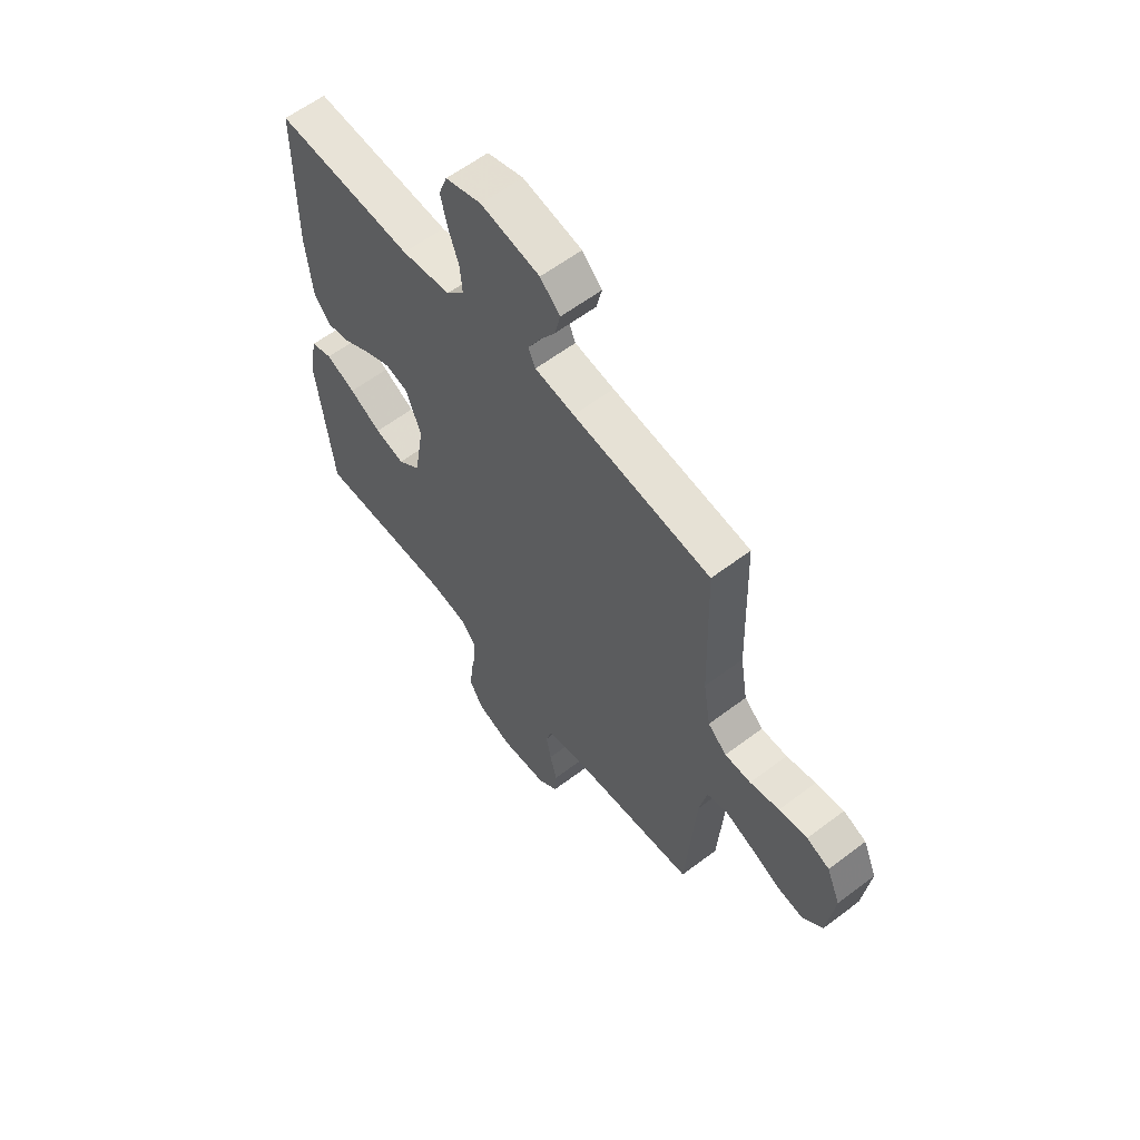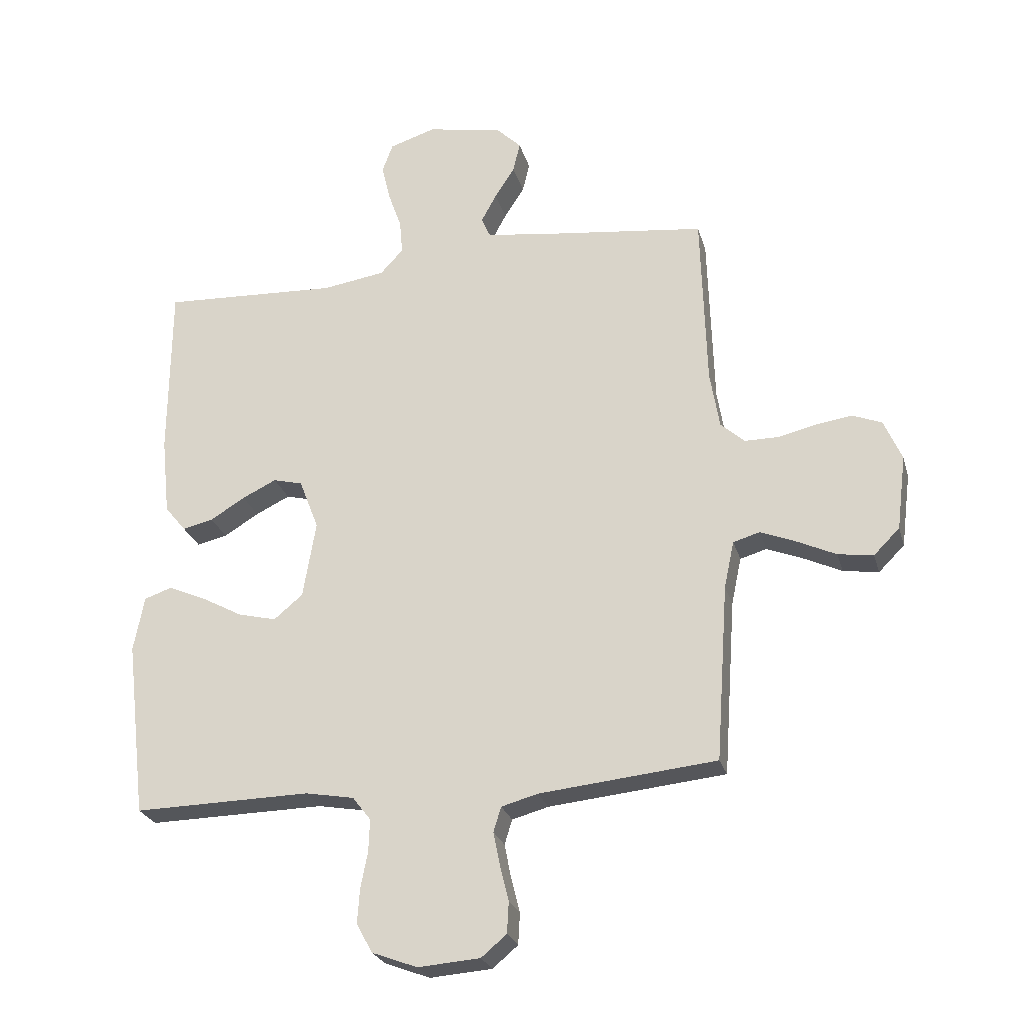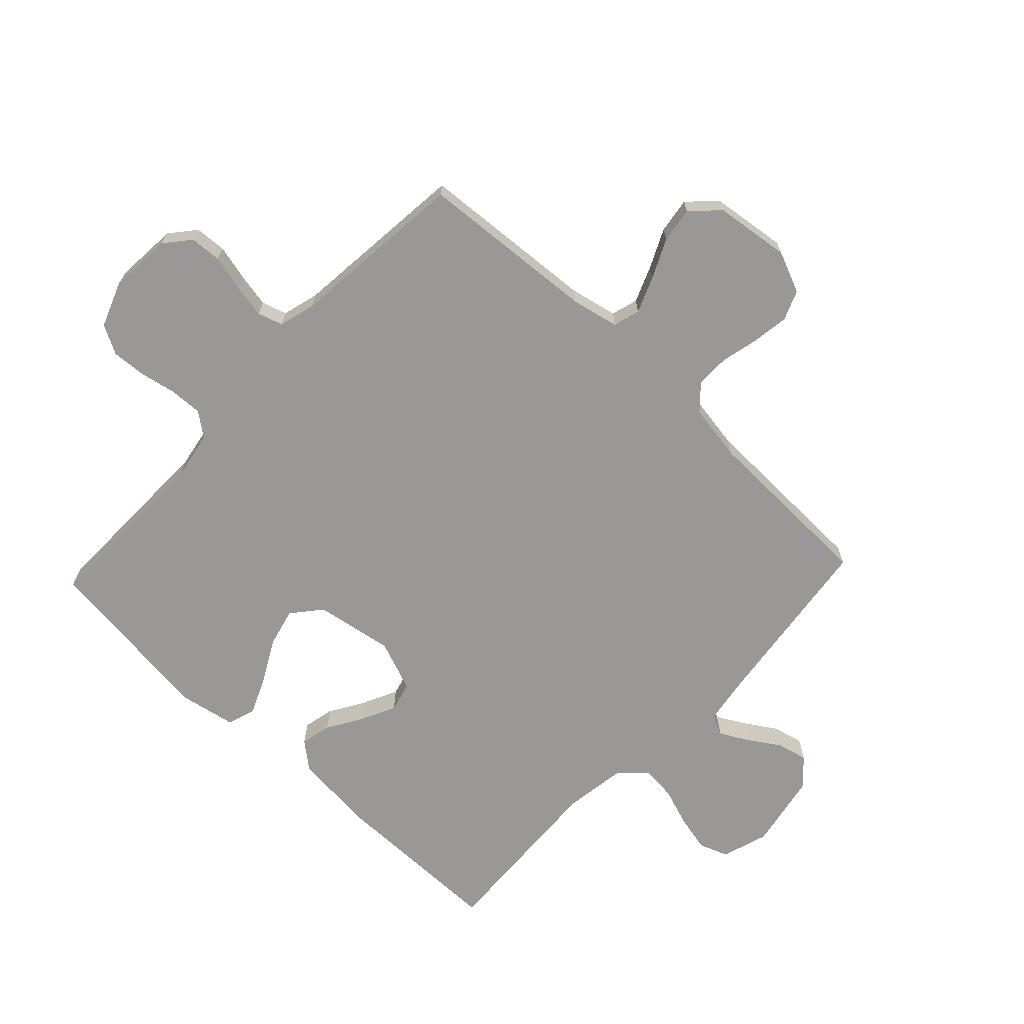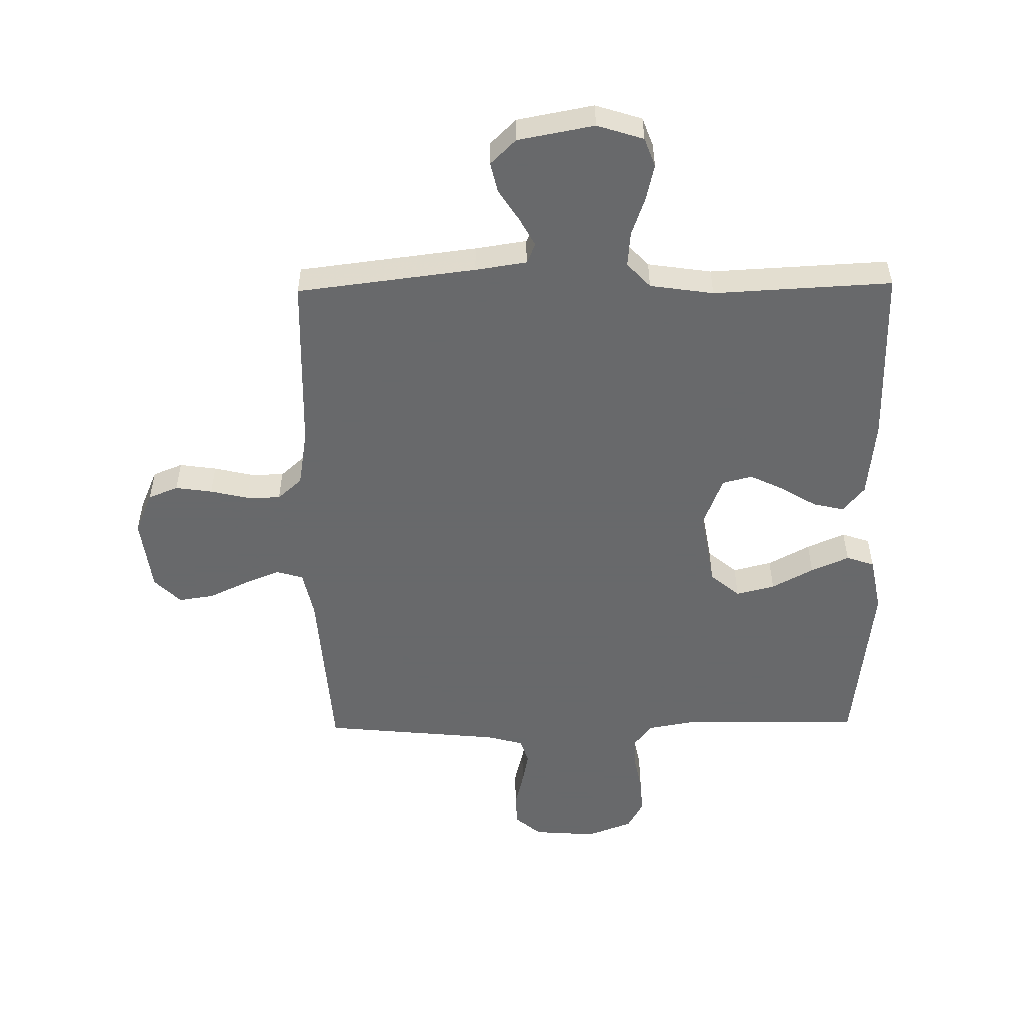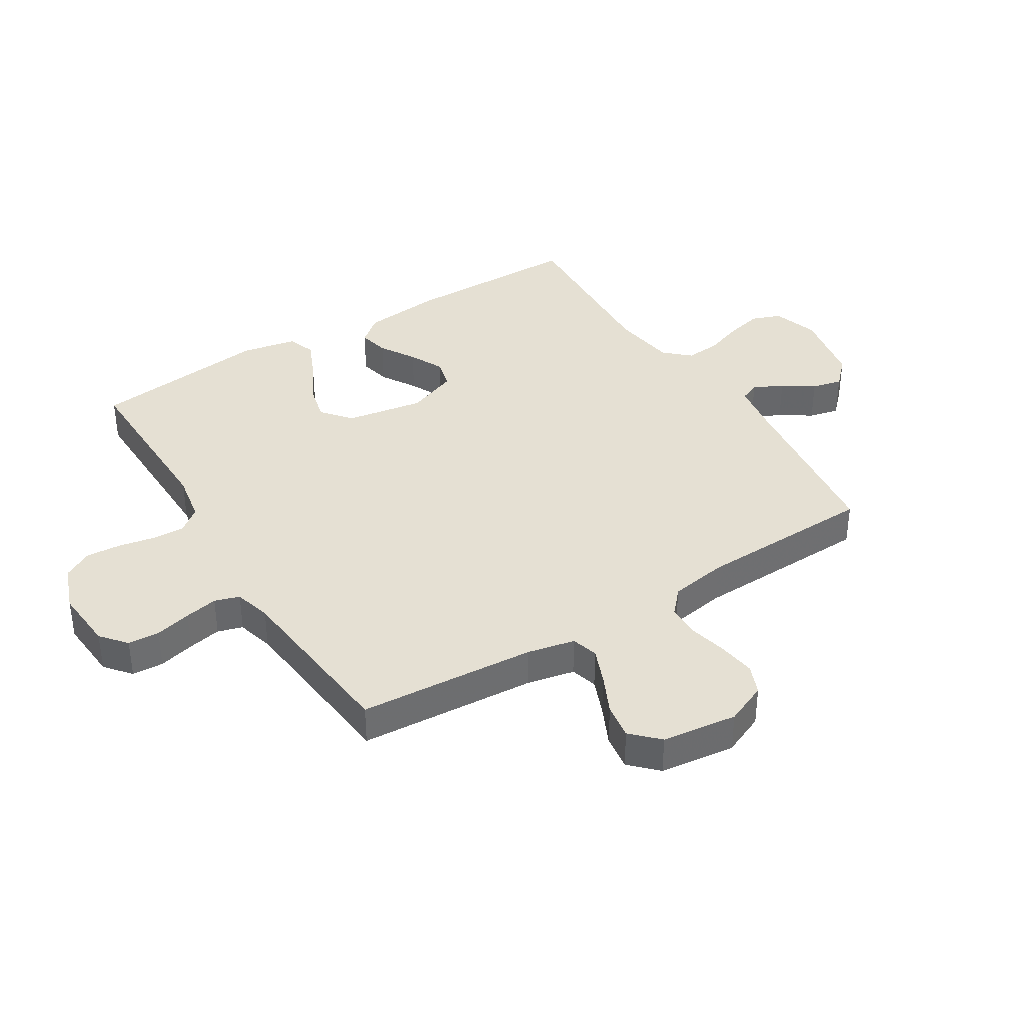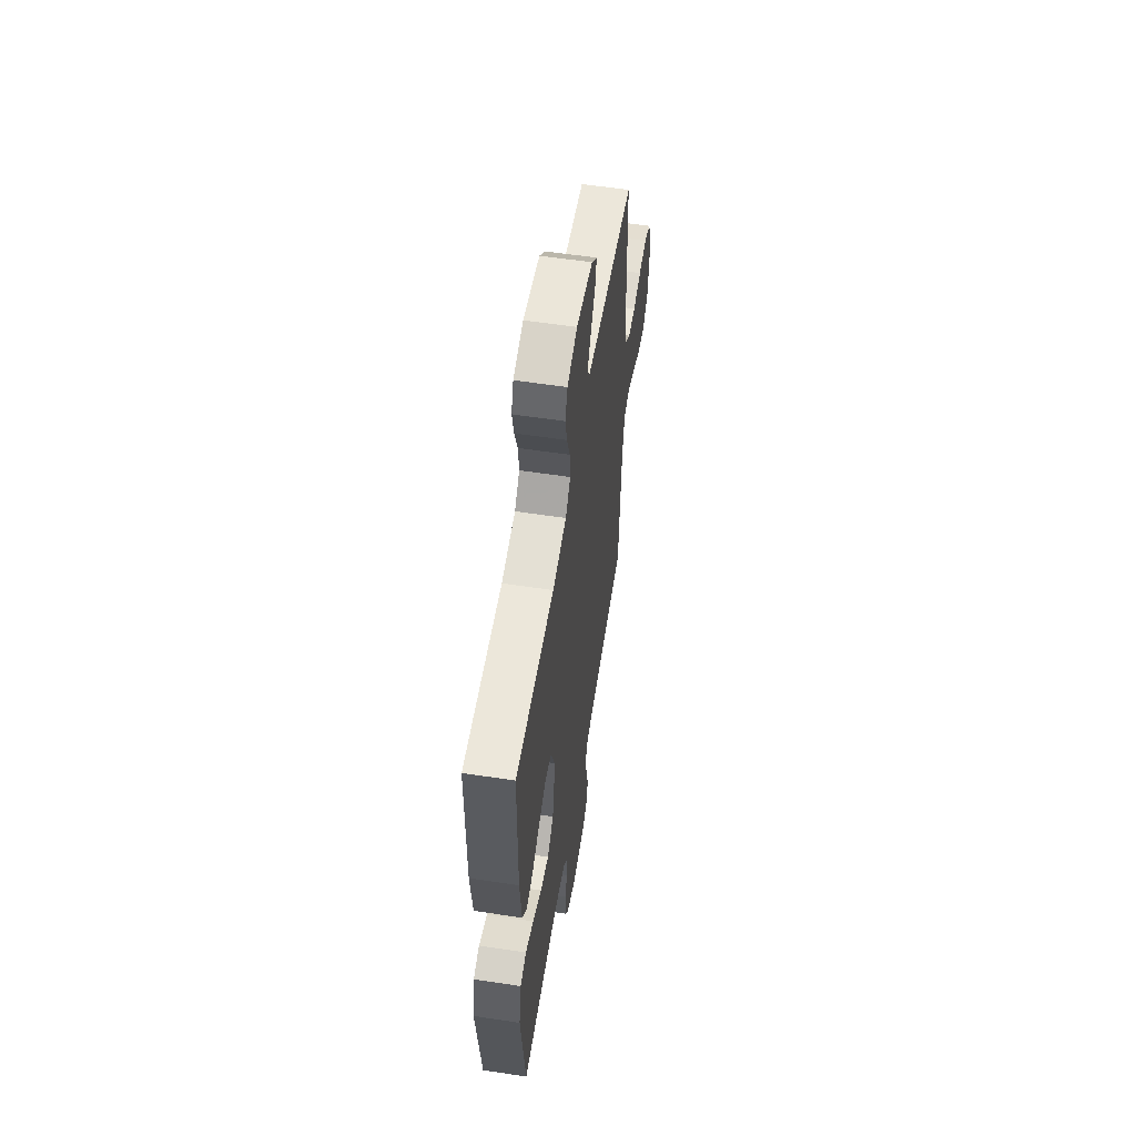
<metadata>
{"format":"obj","ext":"obj","renderer":"f3d","projection":"perspective","resolution":1024,"background":"white","views":[{"elev":60.1,"azim":-127.8,"up":"+Z"},{"elev":-25.4,"azim":-165.1,"up":"+Z"},{"elev":-68.7,"azim":-133.2,"up":"+Y"},{"elev":-52.6,"azim":0.9,"up":"+Y"},{"elev":38.2,"azim":-121.8,"up":"+Y"},{"elev":57.2,"azim":99.0,"up":"+Z"}]}
</metadata>
<code>
v 0.5 0.07 -0.5
v 0.2 0.07 -0.495
v 0.117 0.07 -0.51
v 0.086 0.07 -0.55
v 0.088 0.07 -0.605
v 0.1 0.07 -0.666
v 0.104 0.07 -0.725
v 0.077 0.07 -0.774
v 0 0.07 -0.803
v -0.105 0.07 -0.795
v -0.148 0.07 -0.759
v -0.151 0.07 -0.706
v -0.136 0.07 -0.645
v -0.125 0.07 -0.589
v -0.138 0.07 -0.547
v -0.2 0.07 -0.53
v -0.5 0.07 -0.5
v -0.521 0.07 -0.2
v -0.538 0.07 -0.12
v -0.583 0.07 -0.107
v -0.643 0.07 -0.131
v -0.709 0.07 -0.162
v -0.769 0.07 -0.171
v -0.813 0.07 -0.127
v -0.829 0.07 0
v -0.799 0.07 0.07
v -0.749 0.07 0.09
v -0.687 0.07 0.081
v -0.623 0.07 0.066
v -0.566 0.07 0.066
v -0.525 0.07 0.103
v -0.509 0.07 0.2
v -0.5 0.07 0.5
v -0.2 0.07 0.537
v -0.114 0.07 0.55
v -0.099 0.07 0.584
v -0.125 0.07 0.632
v -0.159 0.07 0.685
v -0.171 0.07 0.736
v -0.128 0.07 0.778
v 0 0.07 0.802
v 0.078 0.07 0.777
v 0.096 0.07 0.728
v 0.082 0.07 0.667
v 0.059 0.07 0.602
v 0.054 0.07 0.543
v 0.093 0.07 0.501
v 0.2 0.07 0.485
v 0.5 0.07 0.5
v 0.502 0.07 0.2
v 0.488 0.07 0.067
v 0.452 0.07 0.023
v 0.4 0.07 0.035
v 0.341 0.07 0.071
v 0.283 0.07 0.099
v 0.233 0.07 0.086
v 0.2 0.07 0
v 0.222 0.07 -0.131
v 0.271 0.07 -0.172
v 0.336 0.07 -0.156
v 0.406 0.07 -0.118
v 0.47 0.07 -0.09
v 0.517 0.07 -0.106
v 0.535 0.07 -0.2
v 0.5 0 -0.5
v 0.2 0 -0.495
v 0.117 0 -0.51
v 0.086 0 -0.55
v 0.088 0 -0.605
v 0.1 0 -0.666
v 0.104 0 -0.725
v 0.077 0 -0.774
v 0 0 -0.803
v -0.105 0 -0.795
v -0.148 0 -0.759
v -0.151 0 -0.706
v -0.136 0 -0.645
v -0.125 0 -0.589
v -0.138 0 -0.547
v -0.2 0 -0.53
v -0.5 0 -0.5
v -0.521 0 -0.2
v -0.538 0 -0.12
v -0.583 0 -0.107
v -0.643 0 -0.131
v -0.709 0 -0.162
v -0.769 0 -0.171
v -0.813 0 -0.127
v -0.829 0 0
v -0.799 0 0.07
v -0.749 0 0.09
v -0.687 0 0.081
v -0.623 0 0.066
v -0.566 0 0.066
v -0.525 0 0.103
v -0.509 0 0.2
v -0.5 0 0.5
v -0.2 0 0.537
v -0.114 0 0.55
v -0.099 0 0.584
v -0.125 0 0.632
v -0.159 0 0.685
v -0.171 0 0.736
v -0.128 0 0.778
v 0 0 0.802
v 0.078 0 0.777
v 0.096 0 0.728
v 0.082 0 0.667
v 0.059 0 0.602
v 0.054 0 0.543
v 0.093 0 0.501
v 0.2 0 0.485
v 0.5 0 0.5
v 0.502 0 0.2
v 0.488 0 0.067
v 0.452 0 0.023
v 0.4 0 0.035
v 0.341 0 0.071
v 0.283 0 0.099
v 0.233 0 0.086
v 0.2 0 0
v 0.222 0 -0.131
v 0.271 0 -0.172
v 0.336 0 -0.156
v 0.406 0 -0.118
v 0.47 0 -0.09
v 0.517 0 -0.106
v 0.535 0 -0.2
f 63 64 1 2
f 60 61 62 63
f 60 63 2 3
f 59 60 3 4
f 58 59 4
f 57 58 4
f 51 52 53 54
f 51 54 55
f 48 49 50 51
f 47 48 51 55
f 46 47 55 56
f 42 43 44 45
f 40 41 42 45
f 40 45 46
f 37 38 39 40
f 36 37 40 46
f 35 36 46 56
f 32 33 34
f 31 32 34 35
f 26 27 28 29
f 24 25 26 29
f 24 29 30
f 21 22 23 24
f 20 21 24 30
f 19 20 30 31
f 16 17 18
f 15 16 18 19
f 10 11 12 13
f 10 13 14
f 9 10 14
f 8 9 14 15
f 5 6 7 8
f 4 5 8 15
f 31 35 56 57
f 19 31 57
f 4 15 19 57
f 66 65 128 127
f 127 126 125 124
f 67 66 127 124
f 68 67 124 123
f 68 123 122
f 68 122 121
f 118 117 116 115
f 119 118 115
f 115 114 113 112
f 119 115 112 111
f 120 119 111 110
f 109 108 107 106
f 109 106 105 104
f 110 109 104
f 104 103 102 101
f 110 104 101 100
f 120 110 100 99
f 98 97 96
f 99 98 96 95
f 93 92 91 90
f 93 90 89 88
f 94 93 88
f 88 87 86 85
f 94 88 85 84
f 95 94 84 83
f 82 81 80
f 83 82 80 79
f 77 76 75 74
f 78 77 74
f 78 74 73
f 79 78 73 72
f 72 71 70 69
f 79 72 69 68
f 121 120 99 95
f 121 95 83
f 121 83 79 68
f 1 65 66 2
f 2 66 67 3
f 3 67 68 4
f 4 68 69 5
f 5 69 70 6
f 6 70 71 7
f 7 71 72 8
f 8 72 73 9
f 9 73 74 10
f 10 74 75 11
f 11 75 76 12
f 12 76 77 13
f 13 77 78 14
f 14 78 79 15
f 15 79 80 16
f 16 80 81 17
f 17 81 82 18
f 18 82 83 19
f 19 83 84 20
f 20 84 85 21
f 21 85 86 22
f 22 86 87 23
f 23 87 88 24
f 24 88 89 25
f 25 89 90 26
f 26 90 91 27
f 27 91 92 28
f 28 92 93 29
f 29 93 94 30
f 30 94 95 31
f 31 95 96 32
f 32 96 97 33
f 33 97 98 34
f 34 98 99 35
f 35 99 100 36
f 36 100 101 37
f 37 101 102 38
f 38 102 103 39
f 39 103 104 40
f 40 104 105 41
f 41 105 106 42
f 42 106 107 43
f 43 107 108 44
f 44 108 109 45
f 45 109 110 46
f 46 110 111 47
f 47 111 112 48
f 48 112 113 49
f 49 113 114 50
f 50 114 115 51
f 51 115 116 52
f 52 116 117 53
f 53 117 118 54
f 54 118 119 55
f 55 119 120 56
f 56 120 121 57
f 57 121 122 58
f 58 122 123 59
f 59 123 124 60
f 60 124 125 61
f 61 125 126 62
f 62 126 127 63
f 63 127 128 64
f 64 128 65 1

</code>
